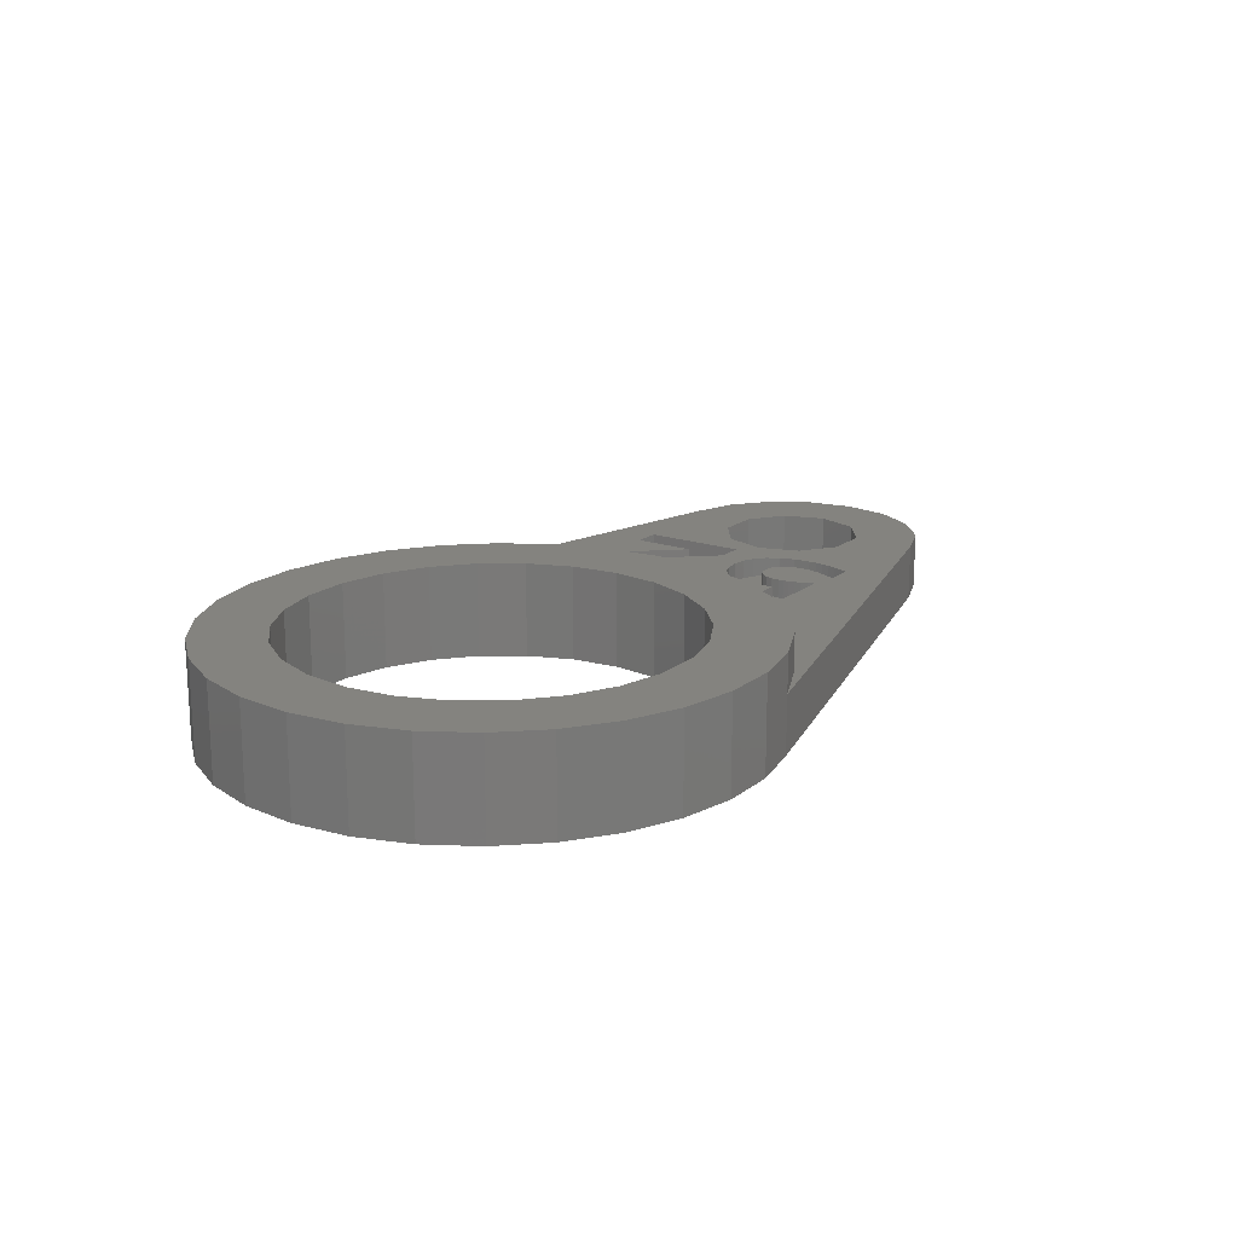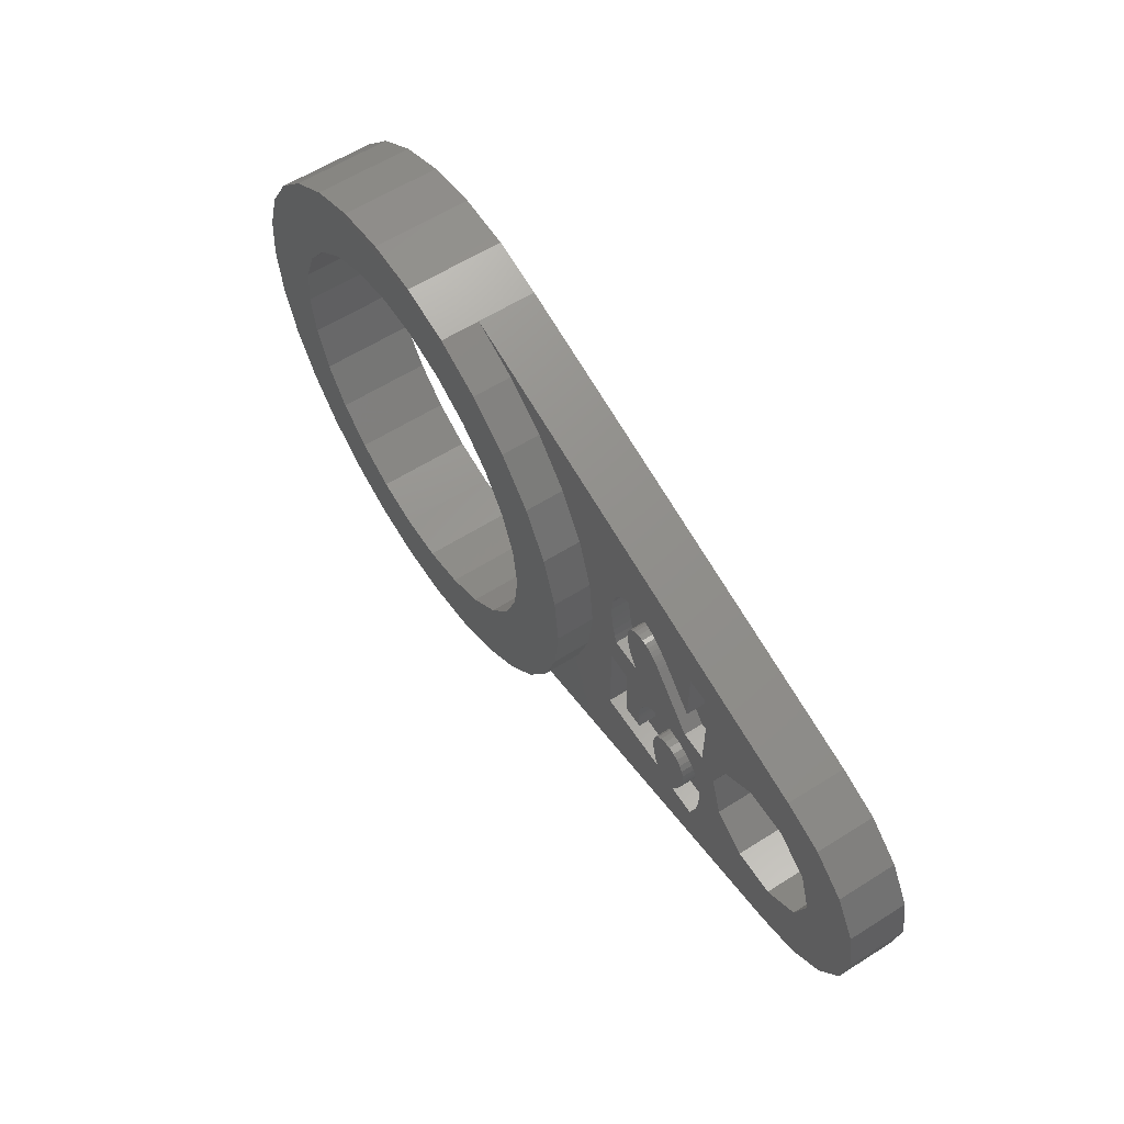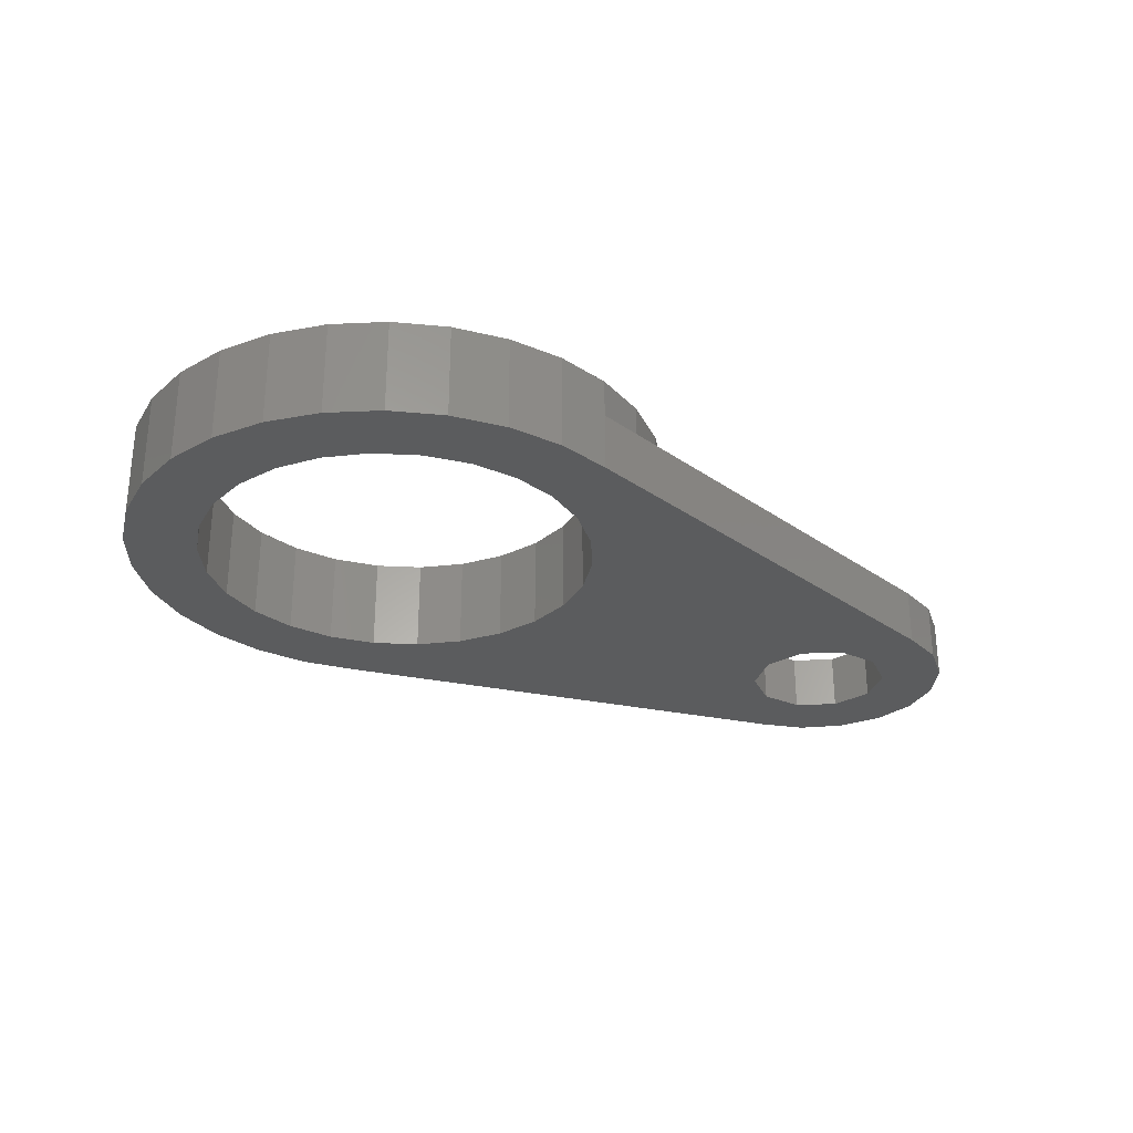
<metadata>
{"format":"stl","ext":"stl","renderer":"f3d","projection":"perspective","resolution":1024,"background":"white","views":[{"elev":17.8,"azim":-55.9,"up":"+Z"},{"elev":60.0,"azim":57.1,"up":"+Y"},{"elev":-28.5,"azim":-32.2,"up":"+Z"}]}
</metadata>
<code>
# stl→obj: 346 verts, 696 faces
v 25.55 0 0
v 28.19 0 0
v 27.85 -1.928 0
v 24.98 -1.763 0
v 26.87 -3.624 0
v 27.85 1.928 0
v 24.98 1.763 0
v 25.37 -4.883 0
v 23.48 -2.853 0
v 23.53 -5.552 0
v 21.63 -2.853 0
v 20.13 -1.763 0
v 8.036 -1.981 0
v 19.55 0 0
v 7.328 -3.846 0
v 8.276 0 0
v 6.195 -5.488 0
v 3.484 -10.72 0
v 4.701 -6.811 0
v 2.935 -7.738 0
v 0.9976 -8.216 0
v 1.179 -11.21 0
v -0.9976 -8.216 0
v -1.179 -11.21 0
v -3.484 -10.72 0
v -2.935 -7.738 0
v -5.638 -9.765 0
v -4.701 -6.811 0
v -7.545 -8.38 0
v -6.195 -5.488 0
v -9.123 -6.628 0
v -7.328 -3.846 0
v -10.3 -4.586 0
v -8.036 -1.981 0
v 26.87 3.624 0
v 25.37 4.883 0
v 23.48 2.853 0
v 23.53 5.552 0
v 21.63 2.853 0
v 20.13 1.763 0
v 8.036 1.981 0
v 7.328 3.846 0
v 6.195 5.488 0
v 3.484 10.72 0
v 4.701 6.811 0
v 2.935 7.738 0
v 0.9976 8.216 0
v 1.179 11.21 0
v -0.9976 8.216 0
v -1.179 11.21 0
v -3.484 10.72 0
v -2.935 7.738 0
v -5.638 9.765 0
v -4.701 6.811 0
v -7.545 8.38 0
v -6.195 5.488 0
v -9.123 6.628 0
v -7.328 3.846 0
v -10.3 4.586 0
v -8.036 1.981 0
v -11.03 2.344 0
v -8.276 0 0
v -11.03 -2.344 0
v -11.28 0 0
v -10.3 4.586 4
v -11.03 2.344 4
v -11.28 0 4
v -11.03 -2.344 4
v 17.8 -3.241 2.4
v 15.75 -3.241 2.4
v 17.78 -3.509 2.4
v 17.73 -3.789 2.4
v 16.01 -4.494 2.4
v 16.13 -4.78 2.4
v 15.92 -4.221 2.4
v 15.78 -2.889 2.4
v 16.02 -2.345 2.4
v 15.87 -2.59 2.4
v 15.84 -3.96 2.4
v 15.79 -3.71 2.4
v 15.76 -3.471 2.4
v 16.77 -2.018 2.4
v 17.67 -2.59 2.4
v 17.76 -2.889 2.4
v 17.52 -2.345 2.4
v 17.65 -4.08 2.4
v 17.06 -2.054 2.4
v 17.31 -2.163 2.4
v 17.54 -4.382 2.4
v 25.55 0 2.4
v 28.19 0 2.4
v 27.85 1.928 2.4
v 24.98 1.763 2.4
v 26.87 3.624 2.4
v 27.85 -1.928 2.4
v 24.98 -1.763 2.4
v 25.37 4.883 2.4
v 23.48 2.853 2.4
v 23.53 5.552 2.4
v 21.63 2.853 2.4
v 18.76 5.066 2.4
v 20.13 -1.763 2.4
v 18.82 -2.255 2.4
v 18.88 -2.993 2.4
v 20.13 1.763 2.4
v 18.76 0.658 2.4
v 19.55 0 2.4
v 7.545 8.38 2.4
v 17.6 5.066 2.4
v 16.47 3.693 2.4
v 17.6 2.397 2.4
v 16.02 4.177 2.4
v 15.63 4.536 2.4
v 15.31 4.769 2.4
v 15.02 4.911 2.4
v 14.7 4.997 2.4
v 11.03 2.344 2.4
v 12.55 2.73 2.4
v 12.6 3.401 2.4
v 10.3 4.586 2.4
v 12.76 3.965 2.4
v 11.28 0 2.4
v 13.03 4.421 2.4
v 13.4 4.757 2.4
v 9.123 6.628 2.4
v 13.84 4.958 2.4
v 14.38 5.025 2.4
v 5.638 9.765 2.4
v 3.484 10.72 2.4
v 26.87 -3.624 2.4
v 25.37 -4.883 2.4
v 23.48 -2.853 2.4
v 23.53 -5.552 2.4
v 21.63 -2.853 2.4
v 18.63 -1.633 2.4
v 18.87 -3.336 2.4
v 18.83 -3.677 2.4
v 18.77 -4.015 2.4
v 18.69 -4.351 2.4
v 18.57 -4.686 2.4
v 18.44 -5.02 2.4
v 7.545 -8.38 2.4
v 17.22 -5.02 2.4
v 16.48 -2.054 2.4
v 16.23 -2.163 2.4
v 17.4 -4.695 2.4
v 9.123 -6.628 2.4
v 12.68 -4.78 2.4
v 12.93 0.674 2.4
v 12.68 -0.8931 2.4
v 12.59 2.06 2.4
v 12.56 2.397 2.4
v 11.03 -2.344 2.4
v 10.3 -4.586 2.4
v 5.638 -9.765 2.4
v 3.484 -10.72 2.4
v 17.9 -0.7532 2.4
v 18.32 -1.127 2.4
v 17.6 0.658 2.4
v 17.39 -0.5289 2.4
v 16.77 -0.4541 2.4
v 16.16 -0.5228 2.4
v 15.65 2.872 2.4
v 14.28 0.674 2.4
v 13.71 1.886 2.4
v 15.47 3.053 2.4
v 13.65 2.153 2.4
v 15.3 3.199 2.4
v 15.64 -0.7288 2.4
v 13.64 2.405 2.4
v 15.13 3.311 2.4
v 14.95 3.39 2.4
v 15.22 -1.072 2.4
v 13.66 2.701 2.4
v 14.77 3.437 2.4
v 13.83 -0.8931 2.4
v 14.91 -1.538 2.4
v 14.59 3.453 2.4
v 13.75 2.954 2.4
v 14.32 3.421 2.4
v 14.72 -2.113 2.4
v 13.83 -3.533 2.4
v 14.66 -2.798 2.4
v 14.66 -2.927 2.4
v 14.67 -3.052 2.4
v 14.69 -3.174 2.4
v 14.71 -3.294 2.4
v 14.73 -3.414 2.4
v 14.76 -3.533 2.4
v 12.82 1.025 2.4
v 12.72 1.373 2.4
v 12.65 1.718 2.4
v 13.9 3.166 2.4
v 14.09 3.325 2.4
v 14.08 0.9978 2.4
v 13.92 1.308 2.4
v 13.8 1.604 2.4
v 1.179 11.21 4
v 3.484 10.72 4
v -5.638 9.765 4
v -3.484 10.72 4
v 1.179 -11.21 4
v 3.484 -10.72 4
v -7.545 8.38 4
v -9.123 6.628 4
v -1.179 11.21 4
v -1.179 -11.21 4
v -3.484 -10.72 4
v -5.638 -9.765 4
v -7.545 -8.38 4
v -9.123 -6.628 4
v -10.3 -4.586 4
v 11.03 -2.344 4
v 11.28 0 4
v 11.03 2.344 4
v 10.3 -4.586 4
v 8.276 0 4
v 8.036 1.981 4
v 10.3 4.586 4
v 7.328 3.846 4
v 9.123 6.628 4
v 8.036 -1.981 4
v 6.195 5.488 4
v 7.545 8.38 4
v 4.701 6.811 4
v 5.638 9.765 4
v 2.935 7.738 4
v 0.9976 8.216 4
v -0.9976 8.216 4
v -2.935 7.738 4
v -4.701 6.811 4
v -6.195 5.488 4
v -7.328 3.846 4
v -8.036 1.981 4
v 7.328 -3.846 4
v 9.123 -6.628 4
v 6.195 -5.488 4
v 7.545 -8.38 4
v 4.701 -6.811 4
v 5.638 -9.765 4
v 2.935 -7.738 4
v 0.9976 -8.216 4
v -0.9976 -8.216 4
v -2.935 -7.738 4
v -4.701 -6.811 4
v -6.195 -5.488 4
v -7.328 -3.846 4
v -8.036 -1.981 4
v -8.276 0 4
v 17.6 2.397 1.6
v 18.76 5.066 1.6
v 17.6 5.066 1.6
v 18.76 0.658 1.6
v 17.6 0.658 1.6
v 15.65 2.872 1.6
v 16.47 3.693 1.6
v 15.47 3.053 1.6
v 16.02 4.177 1.6
v 15.13 3.311 1.6
v 15.63 4.536 1.6
v 14.95 3.39 1.6
v 15.31 4.769 1.6
v 15.3 3.199 1.6
v 14.77 3.437 1.6
v 15.02 4.911 1.6
v 14.59 3.453 1.6
v 14.7 4.997 1.6
v 14.38 5.025 1.6
v 14.32 3.421 1.6
v 13.84 4.958 1.6
v 13.4 4.757 1.6
v 14.09 3.325 1.6
v 13.03 4.421 1.6
v 13.9 3.166 1.6
v 12.76 3.965 1.6
v 12.6 3.401 1.6
v 13.75 2.954 1.6
v 13.66 2.701 1.6
v 12.55 2.73 1.6
v 14.08 0.9978 1.6
v 12.93 0.674 1.6
v 14.28 0.674 1.6
v 13.92 1.308 1.6
v 12.82 1.025 1.6
v 13.8 1.604 1.6
v 12.72 1.373 1.6
v 13.71 1.886 1.6
v 13.64 2.405 1.6
v 12.56 2.397 1.6
v 12.65 1.718 1.6
v 12.59 2.06 1.6
v 13.65 2.153 1.6
v 13.83 -0.8931 1.6
v 12.68 -0.8931 1.6
v 13.83 -3.533 1.6
v 18.88 -2.993 1.6
v 17.76 -2.889 1.6
v 17.8 -3.241 1.6
v 18.32 -1.127 1.6
v 17.67 -2.59 1.6
v 17.52 -2.345 1.6
v 17.06 -2.054 1.6
v 17.9 -0.7532 1.6
v 17.39 -0.5289 1.6
v 17.31 -2.163 1.6
v 16.77 -2.018 1.6
v 16.77 -0.4541 1.6
v 16.16 -0.5228 1.6
v 16.48 -2.054 1.6
v 15.64 -0.7288 1.6
v 16.23 -2.163 1.6
v 15.22 -1.072 1.6
v 14.91 -1.538 1.6
v 14.72 -2.113 1.6
v 16.02 -2.345 1.6
v 18.87 -3.336 1.6
v 18.82 -2.255 1.6
v 17.78 -3.509 1.6
v 18.83 -3.677 1.6
v 18.63 -1.633 1.6
v 17.73 -3.789 1.6
v 18.77 -4.015 1.6
v 18.69 -4.351 1.6
v 17.65 -4.08 1.6
v 18.57 -4.686 1.6
v 17.54 -4.382 1.6
v 18.44 -5.02 1.6
v 17.4 -4.695 1.6
v 17.22 -5.02 1.6
v 15.87 -2.59 1.6
v 14.66 -2.798 1.6
v 15.78 -2.889 1.6
v 14.66 -2.927 1.6
v 14.67 -3.052 1.6
v 15.75 -3.241 1.6
v 14.69 -3.174 1.6
v 14.71 -3.294 1.6
v 12.68 -4.78 1.6
v 16.01 -4.494 1.6
v 14.76 -3.533 1.6
v 16.13 -4.78 1.6
v 15.92 -4.221 1.6
v 14.73 -3.414 1.6
v 15.84 -3.96 1.6
v 15.79 -3.71 1.6
v 15.76 -3.471 1.6
f 1 2 3
f 4 3 5
f 2 1 6
f 7 6 1
f 4 5 8
f 3 4 1
f 9 8 10
f 8 9 4
f 10 11 9
f 10 12 11
f 13 14 12
f 15 12 10
f 14 13 16
f 12 15 13
f 10 17 15
f 18 17 10
f 17 18 19
f 18 20 19
f 21 18 22
f 18 21 20
f 22 23 21
f 24 23 22
f 25 23 24
f 23 25 26
f 27 26 25
f 26 27 28
f 29 28 27
f 28 29 30
f 31 30 29
f 30 31 32
f 33 32 31
f 32 33 34
f 6 7 35
f 35 7 36
f 37 36 7
f 36 37 38
f 39 38 37
f 40 38 39
f 41 14 16
f 14 41 40
f 42 40 41
f 40 42 38
f 43 38 42
f 44 43 45
f 43 44 38
f 46 44 45
f 47 44 46
f 44 47 48
f 49 48 47
f 49 50 48
f 51 49 52
f 49 51 50
f 53 52 54
f 52 53 51
f 55 54 56
f 57 56 58
f 54 55 53
f 59 58 60
f 61 60 62
f 63 34 33
f 56 57 55
f 34 63 62
f 58 59 57
f 64 62 63
f 60 61 59
f 62 64 61
f 61 65 59
f 65 61 66
f 64 66 61
f 66 64 67
f 63 67 64
f 67 63 68
f 69 70 71
f 72 73 74
f 72 75 73
f 76 77 78
f 72 79 75
f 72 80 79
f 81 71 70
f 71 80 72
f 80 71 81
f 82 76 83
f 83 76 84
f 76 82 77
f 84 76 69
f 70 69 76
f 82 83 85
f 72 74 86
f 87 85 88
f 86 74 89
f 85 87 82
f 90 91 92
f 93 92 94
f 91 90 95
f 96 95 90
f 93 94 97
f 92 93 90
f 98 97 99
f 97 98 93
f 99 100 98
f 101 100 99
f 102 103 104
f 105 106 107
f 106 105 101
f 100 101 105
f 108 101 99
f 109 110 111
f 109 112 110
f 109 113 112
f 109 114 113
f 109 115 114
f 101 108 109
f 109 116 115
f 109 108 116
f 117 118 119
f 120 119 121
f 118 117 122
f 120 121 123
f 119 120 117
f 124 120 123
f 125 124 126
f 125 126 127
f 124 125 120
f 116 108 127
f 127 108 125
f 99 128 108
f 128 99 129
f 95 96 130
f 130 96 131
f 132 131 96
f 131 132 133
f 134 133 132
f 104 134 102
f 135 102 107
f 134 104 136
f 134 136 137
f 138 134 137
f 139 134 138
f 134 139 133
f 140 133 139
f 141 133 140
f 142 141 143
f 144 77 82
f 77 144 145
f 89 74 146
f 146 74 143
f 147 74 148
f 142 74 147
f 149 122 150
f 122 151 152
f 122 152 118
f 153 150 122
f 150 153 148
f 154 148 153
f 147 148 154
f 74 142 143
f 141 142 133
f 155 133 142
f 133 155 156
f 157 107 106
f 102 135 103
f 107 158 135
f 107 157 158
f 159 157 106
f 159 160 157
f 159 161 160
f 159 162 161
f 163 162 159
f 164 162 163
f 165 163 166
f 167 166 168
f 162 164 169
f 170 168 171
f 170 171 172
f 169 164 173
f 174 172 175
f 176 173 164
f 173 176 177
f 174 175 178
f 179 178 180
f 177 176 181
f 182 181 176
f 181 182 183
f 183 182 184
f 184 182 185
f 185 182 186
f 186 182 187
f 187 182 188
f 188 182 189
f 149 176 164
f 149 150 176
f 122 149 190
f 122 190 191
f 122 192 151
f 122 191 192
f 193 180 194
f 163 195 164
f 163 196 195
f 180 193 179
f 163 197 196
f 178 179 174
f 163 165 197
f 172 174 170
f 166 167 165
f 168 170 167
f 129 198 199
f 48 129 44
f 129 48 198
f 51 200 201
f 200 51 53
f 202 156 203
f 22 156 202
f 156 22 18
f 95 2 91
f 2 95 3
f 35 97 94
f 97 35 36
f 91 6 92
f 6 91 2
f 36 99 97
f 99 36 38
f 57 204 55
f 204 57 205
f 92 35 94
f 35 92 6
f 38 129 99
f 129 38 44
f 50 201 206
f 201 50 51
f 48 206 198
f 206 48 50
f 53 204 200
f 204 53 55
f 59 205 57
f 205 59 65
f 10 131 133
f 131 10 8
f 25 207 208
f 207 25 24
f 130 3 95
f 3 130 5
f 8 130 131
f 130 8 5
f 18 133 156
f 133 18 10
f 29 209 210
f 209 29 27
f 29 211 31
f 211 29 210
f 31 212 33
f 212 31 211
f 33 68 63
f 68 33 212
f 27 208 209
f 208 27 25
f 24 202 207
f 202 24 22
f 213 122 214
f 122 213 153
f 214 117 215
f 117 214 122
f 216 153 213
f 153 216 154
f 217 214 215
f 218 215 219
f 214 217 213
f 220 219 221
f 222 213 217
f 213 222 216
f 215 218 217
f 223 221 224
f 219 220 218
f 221 223 220
f 225 224 226
f 224 225 223
f 227 226 199
f 226 227 225
f 228 199 198
f 199 228 227
f 198 229 228
f 206 229 198
f 201 229 206
f 229 201 230
f 200 230 201
f 230 200 231
f 204 231 200
f 231 204 232
f 205 232 204
f 232 205 233
f 65 233 205
f 233 65 234
f 235 216 222
f 216 235 236
f 237 236 235
f 236 237 238
f 239 238 237
f 238 239 240
f 241 240 239
f 240 241 203
f 242 203 241
f 203 242 202
f 243 202 242
f 243 207 202
f 208 243 244
f 243 208 207
f 209 244 245
f 244 209 208
f 210 245 246
f 211 246 247
f 245 210 209
f 212 247 248
f 68 248 249
f 66 234 65
f 246 211 210
f 234 66 249
f 247 212 211
f 67 249 66
f 248 68 212
f 249 67 68
f 156 240 203
f 240 156 155
f 128 199 226
f 199 128 129
f 108 226 224
f 226 108 128
f 155 238 240
f 238 155 142
f 238 147 236
f 147 238 142
f 236 154 216
f 154 236 147
f 215 120 219
f 120 215 117
f 221 108 224
f 108 221 125
f 219 125 221
f 125 219 120
f 42 223 43
f 223 42 220
f 249 60 234
f 60 249 62
f 248 62 249
f 62 248 34
f 49 228 229
f 228 49 47
f 45 223 225
f 223 45 43
f 47 227 228
f 227 47 46
f 54 230 231
f 230 54 52
f 234 58 233
f 58 234 60
f 56 231 232
f 231 56 54
f 13 217 16
f 217 13 222
f 20 242 241
f 242 20 21
f 46 225 227
f 225 46 45
f 233 56 232
f 56 233 58
f 52 229 230
f 229 52 49
f 16 218 41
f 218 16 217
f 15 222 13
f 222 15 235
f 28 246 245
f 246 28 30
f 247 34 248
f 34 247 32
f 17 239 237
f 239 17 19
f 41 220 42
f 220 41 218
f 17 235 15
f 235 17 237
f 246 32 247
f 32 246 30
f 26 245 244
f 245 26 28
f 21 243 242
f 243 21 23
f 19 241 239
f 241 19 20
f 23 244 243
f 244 23 26
f 1 93 7
f 93 1 90
f 107 40 105
f 40 107 14
f 9 134 132
f 134 9 11
f 39 98 100
f 98 39 37
f 37 93 98
f 93 37 7
f 40 100 105
f 100 40 39
f 102 14 107
f 14 102 12
f 4 132 96
f 132 4 9
f 11 102 134
f 102 11 12
f 4 90 1
f 90 4 96
f 250 251 252
f 251 250 253
f 250 254 253
f 255 250 256
f 257 256 258
f 250 255 254
f 259 258 260
f 256 257 255
f 261 260 262
f 258 263 257
f 258 259 263
f 264 262 265
f 260 261 259
f 262 264 261
f 266 265 267
f 265 266 264
f 268 266 267
f 268 269 266
f 270 269 268
f 271 269 270
f 269 271 272
f 273 272 271
f 272 273 274
f 275 274 273
f 276 274 275
f 274 276 277
f 277 276 278
f 279 278 276
f 280 281 282
f 283 281 280
f 284 283 285
f 286 285 287
f 278 279 288
f 283 284 281
f 289 288 279
f 285 286 284
f 287 290 286
f 291 288 289
f 292 290 287
f 290 292 291
f 288 291 292
f 293 294 295
f 296 297 298
f 299 300 297
f 299 301 300
f 302 303 304
f 299 305 301
f 303 302 305
f 306 304 307
f 304 306 302
f 308 306 307
f 306 308 309
f 310 309 308
f 309 310 311
f 312 311 310
f 313 311 312
f 314 315 313
f 311 313 315
f 298 316 296
f 297 296 317
f 318 316 298
f 316 318 319
f 297 317 320
f 321 319 318
f 319 321 322
f 297 320 299
f 305 299 303
f 322 321 323
f 324 323 321
f 323 324 325
f 326 325 324
f 325 326 327
f 328 327 326
f 327 328 329
f 315 314 330
f 331 330 314
f 330 331 332
f 333 332 331
f 334 332 333
f 332 334 335
f 336 335 334
f 337 335 336
f 338 339 340
f 338 340 295
f 339 338 341
f 338 295 294
f 342 340 339
f 343 335 337
f 340 335 343
f 344 340 342
f 345 340 344
f 346 340 345
f 335 340 346
f 111 252 109
f 252 111 250
f 250 110 256
f 110 250 111
f 256 112 258
f 112 256 110
f 260 112 113
f 112 260 258
f 262 113 114
f 113 262 260
f 265 114 115
f 114 265 262
f 267 115 116
f 115 267 265
f 268 116 127
f 116 268 267
f 270 127 126
f 127 270 268
f 271 126 124
f 126 271 270
f 273 124 123
f 124 273 271
f 121 273 123
f 273 121 275
f 119 275 121
f 275 119 276
f 118 276 119
f 276 118 279
f 152 279 118
f 279 152 289
f 151 289 152
f 289 151 291
f 192 291 151
f 291 192 290
f 191 290 192
f 290 191 286
f 190 286 191
f 286 190 284
f 149 284 190
f 284 149 281
f 282 149 164
f 149 282 281
f 282 195 280
f 195 282 164
f 280 196 283
f 196 280 195
f 283 197 285
f 197 283 196
f 285 165 287
f 165 285 197
f 287 167 292
f 167 287 165
f 292 170 288
f 170 292 167
f 288 174 278
f 174 288 170
f 278 179 277
f 179 278 174
f 277 193 274
f 193 277 179
f 272 193 194
f 193 272 274
f 269 194 180
f 194 269 272
f 266 180 178
f 180 266 269
f 264 178 175
f 178 264 266
f 261 175 172
f 175 261 264
f 259 172 171
f 172 259 261
f 263 171 168
f 171 263 259
f 257 168 166
f 168 257 263
f 163 257 166
f 257 163 255
f 159 255 163
f 255 159 254
f 253 159 106
f 159 253 254
f 253 101 251
f 101 253 106
f 252 101 109
f 101 252 251
f 317 135 320
f 135 317 103
f 320 158 299
f 158 320 135
f 303 158 157
f 158 303 299
f 304 157 160
f 157 304 303
f 307 160 161
f 160 307 304
f 308 161 162
f 161 308 307
f 310 162 169
f 162 310 308
f 312 169 173
f 169 312 310
f 177 312 173
f 312 177 313
f 181 313 177
f 313 181 314
f 183 314 181
f 314 183 331
f 184 331 183
f 331 184 333
f 185 333 184
f 333 185 334
f 186 334 185
f 334 186 336
f 187 336 186
f 336 187 337
f 188 337 187
f 337 188 343
f 189 343 188
f 343 189 340
f 295 189 182
f 189 295 340
f 295 176 293
f 176 295 182
f 294 176 150
f 176 294 293
f 148 294 150
f 294 148 338
f 341 148 74
f 148 341 338
f 341 73 339
f 73 341 74
f 339 75 342
f 75 339 73
f 342 79 344
f 79 342 75
f 344 80 345
f 80 344 79
f 345 81 346
f 81 345 80
f 346 70 335
f 70 346 81
f 335 76 332
f 76 335 70
f 332 78 330
f 78 332 76
f 330 77 315
f 77 330 78
f 311 77 145
f 77 311 315
f 309 145 144
f 145 309 311
f 306 144 82
f 144 306 309
f 302 82 87
f 82 302 306
f 305 87 88
f 87 305 302
f 301 88 85
f 88 301 305
f 83 301 85
f 301 83 300
f 84 300 83
f 300 84 297
f 69 297 84
f 297 69 298
f 71 298 69
f 298 71 318
f 72 318 71
f 318 72 321
f 86 321 72
f 321 86 324
f 89 324 86
f 324 89 326
f 146 326 89
f 326 146 328
f 143 328 146
f 328 143 329
f 327 143 141
f 143 327 329
f 327 140 325
f 140 327 141
f 325 139 323
f 139 325 140
f 323 138 322
f 138 323 139
f 322 137 319
f 137 322 138
f 319 136 316
f 136 319 137
f 316 104 296
f 104 316 136
f 296 103 317
f 103 296 104

</code>
